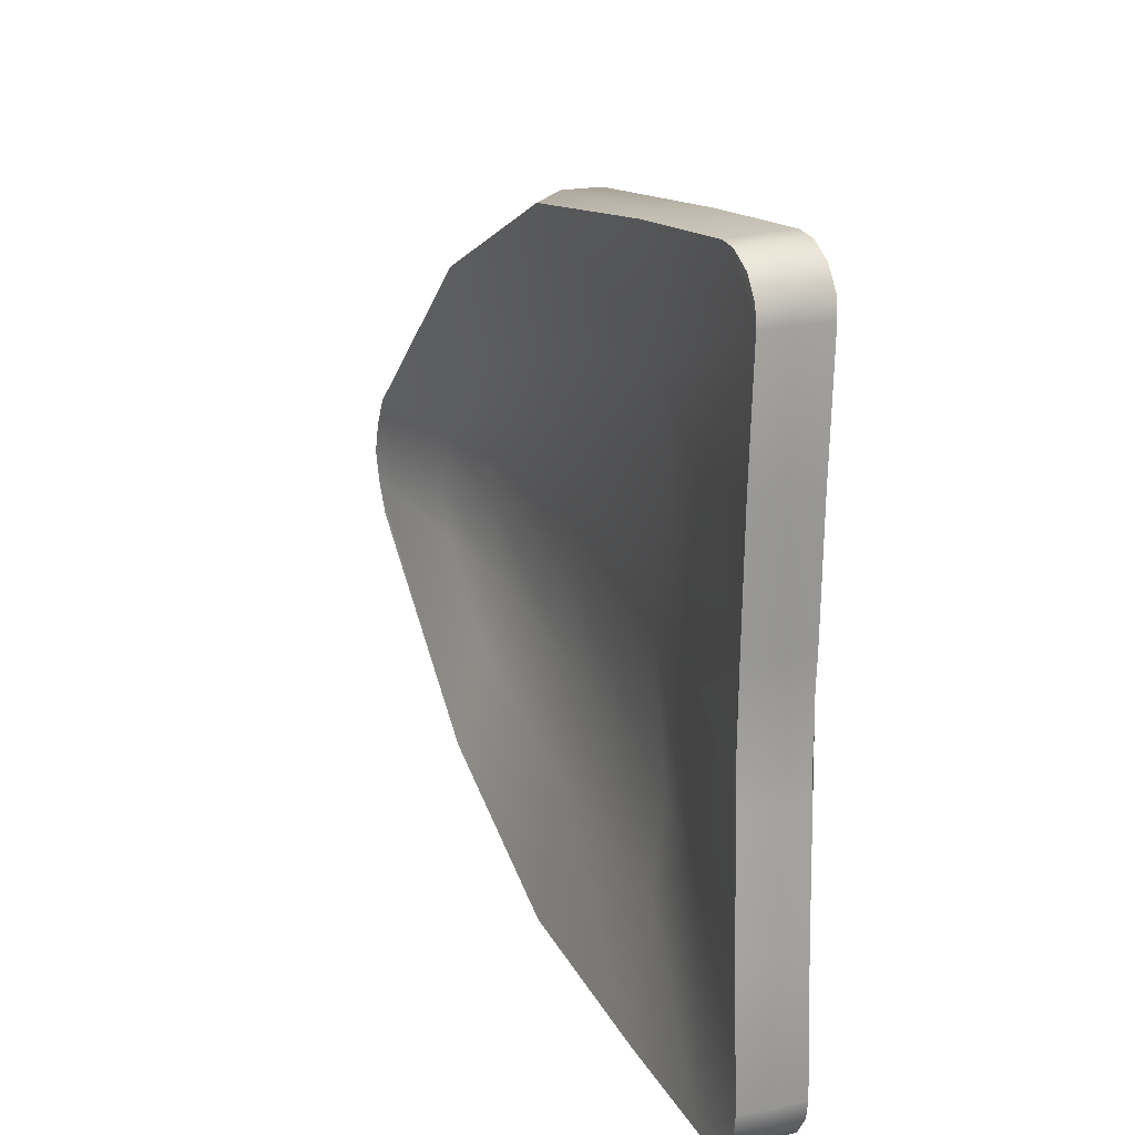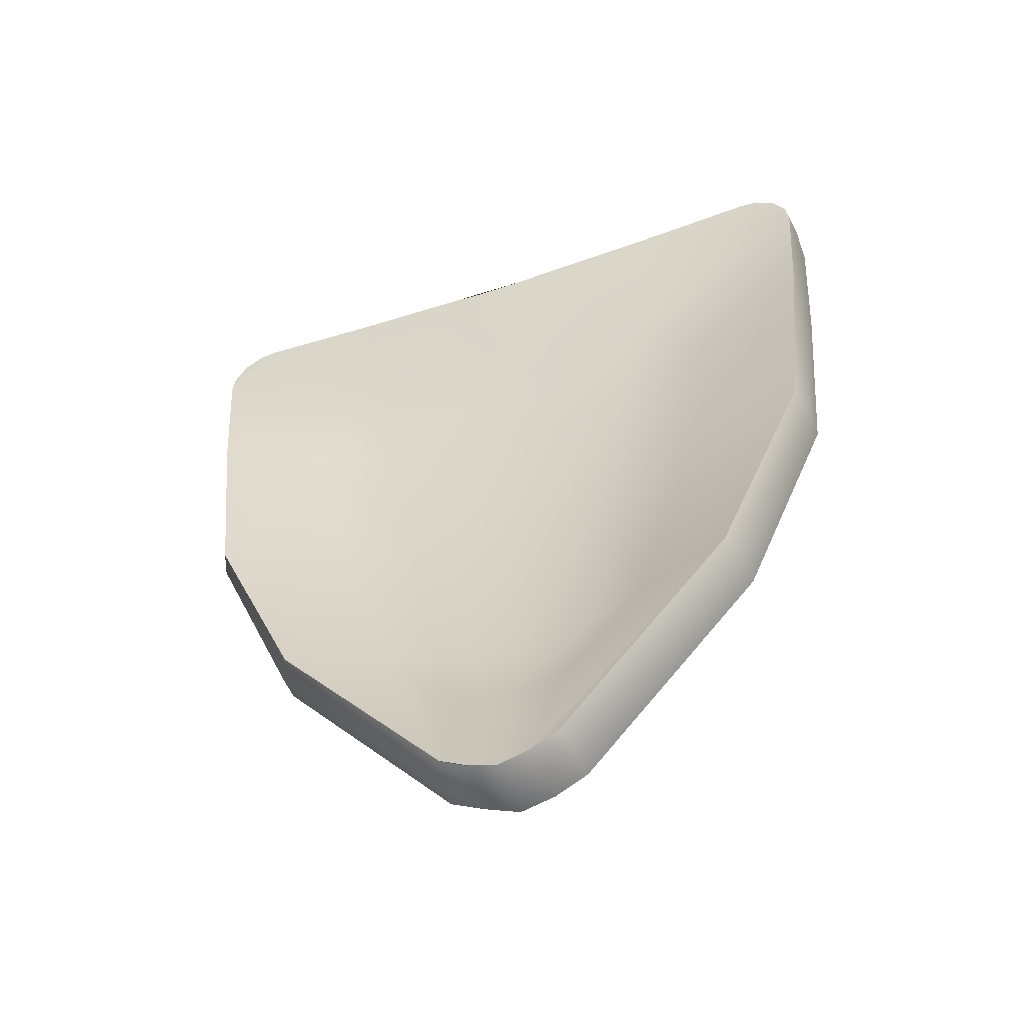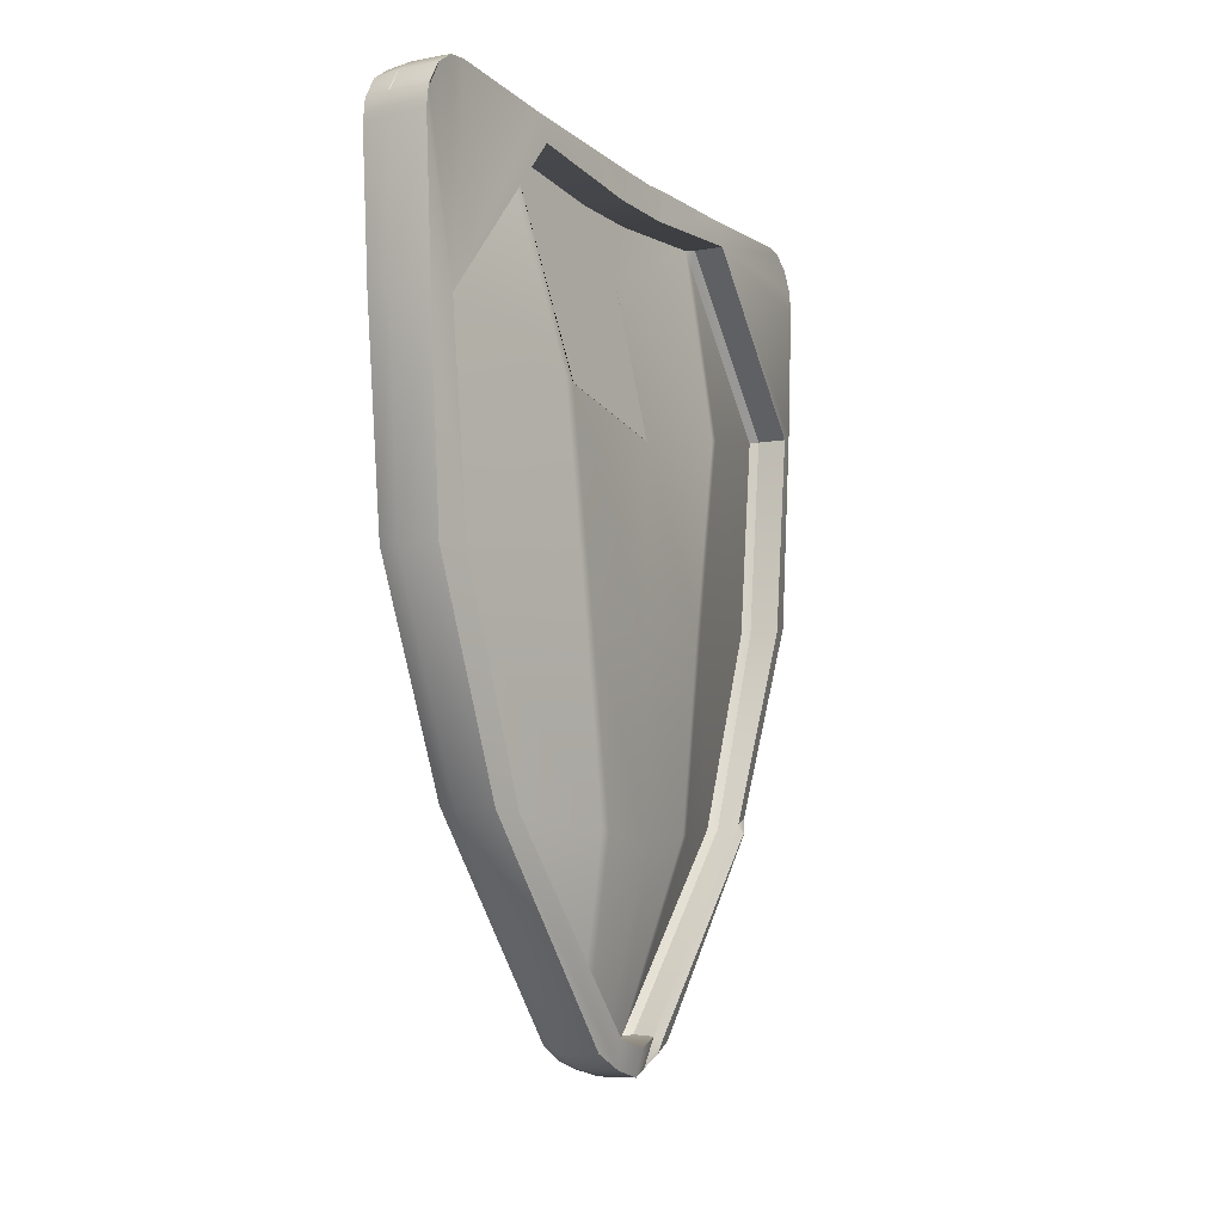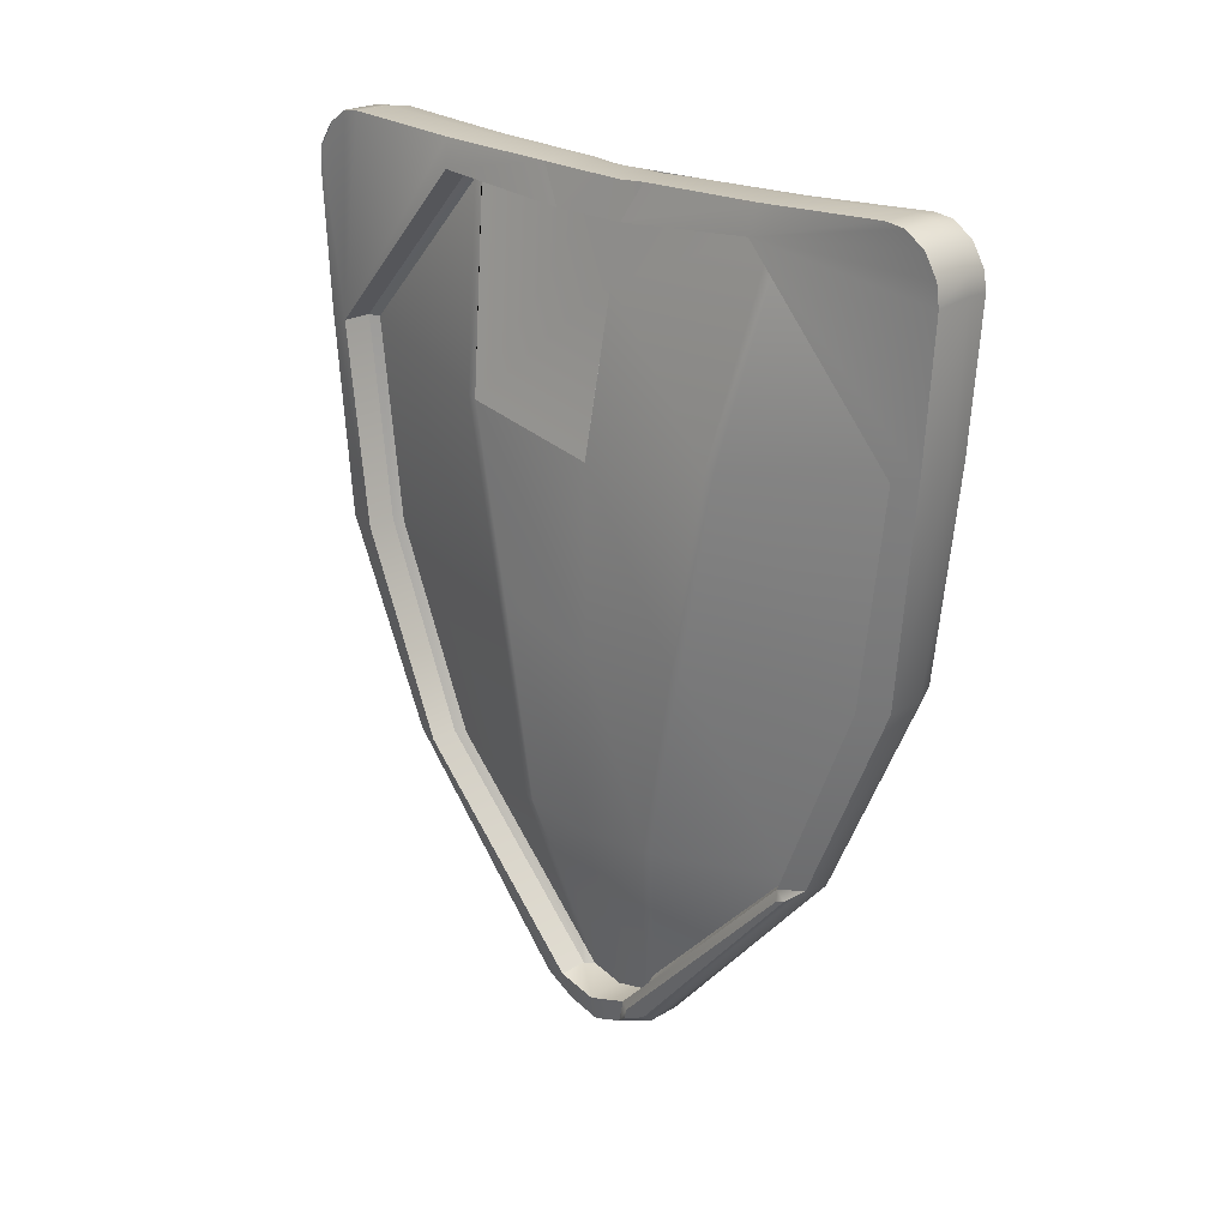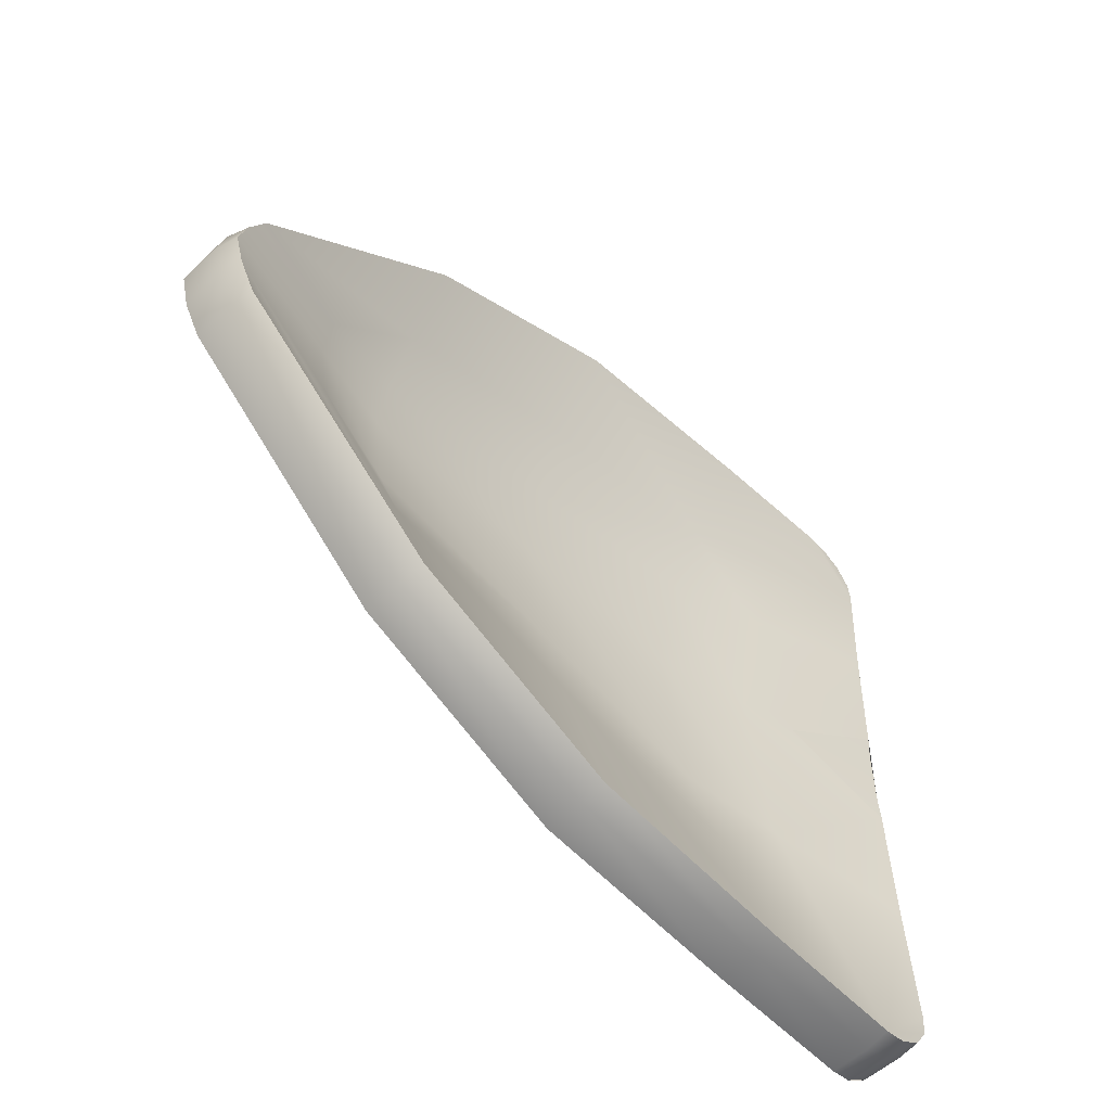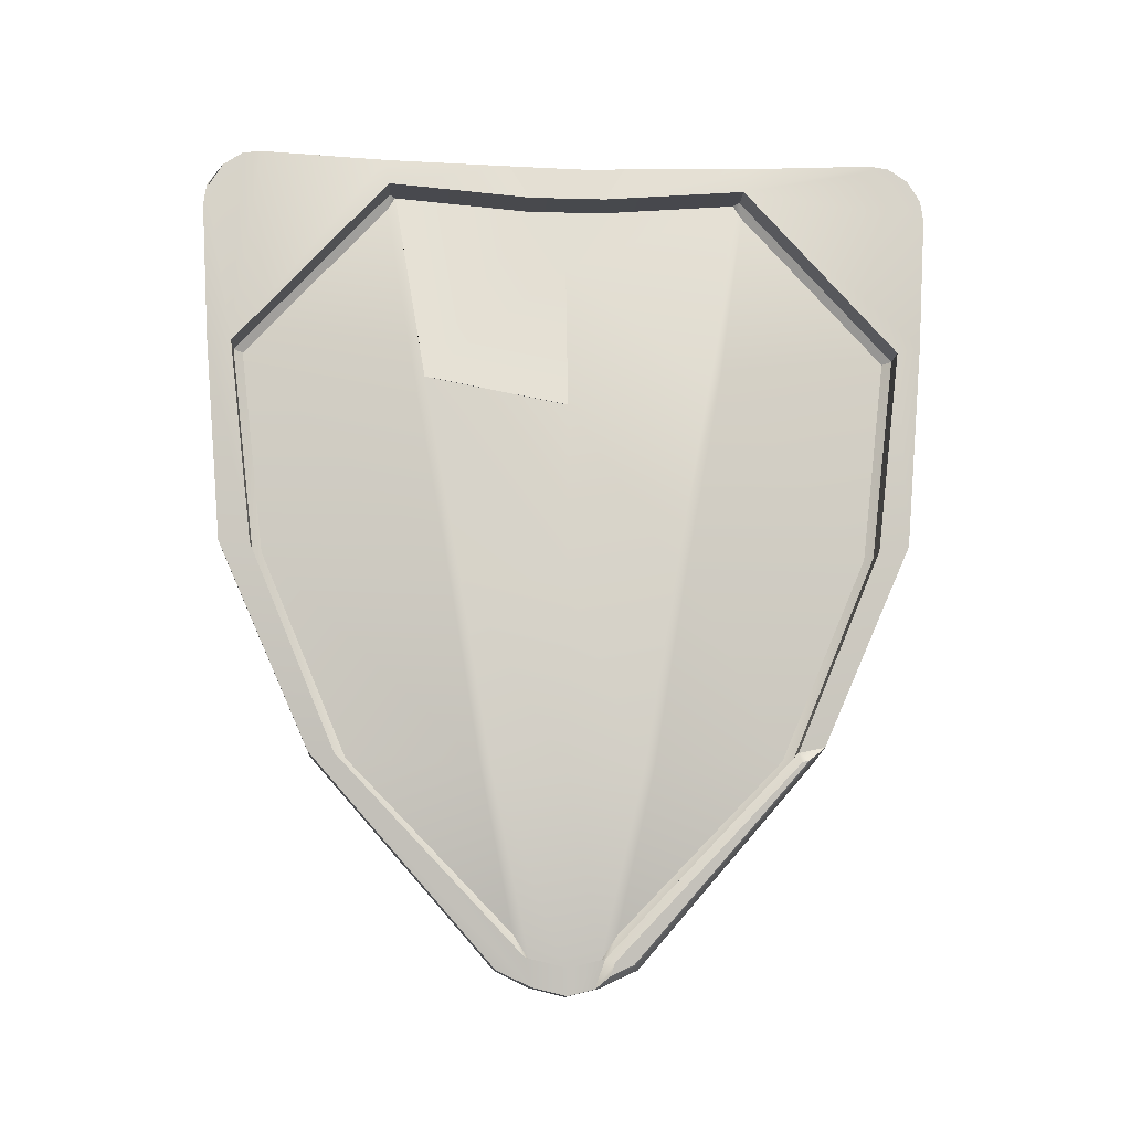
<metadata>
{"format":"obj","ext":"obj","renderer":"f3d","projection":"perspective","resolution":1024,"background":"white","views":[{"elev":19.1,"azim":156.8,"up":"+Z"},{"elev":-51.2,"azim":110.2,"up":"+Y"},{"elev":-7.3,"azim":-152.5,"up":"+Y"},{"elev":22.7,"azim":-45.2,"up":"+Y"},{"elev":-55.1,"azim":44.4,"up":"+Z"},{"elev":-12.3,"azim":-93.7,"up":"+Y"}]}
</metadata>
<code>
g default
v 0.1229 -0.0149 -1.443
v 0.1229 -0.0149 -1.35
v 0.1046 0.5852 -1.68
v 0.1052 0.6024 -1.668
v 0.1229 0.6057 -1.54
v 0.1052 0.6127 -1.653
v 0.1229 0.6057 -1.253
v 0.1229 -0.02734 -1.374
v 0.1229 -0.03412 -1.397
v 0.1229 -0.02734 -1.42
v 0.1229 0.4627 -1.121
v 0.1229 0.3044 -1.139
v 0.1229 0.1434 -1.212
v 0.0843 0.4283 -1.284
v 0.0843 0.2806 -1.314
v 0.0843 0.1328 -1.339
v 0.0843 0.4051 -1.397
v 0.0843 0.2651 -1.397
v 0.0843 0.1251 -1.397
v 0.0843 0.4283 -1.51
v 0.0843 0.2806 -1.48
v 0.0843 0.1328 -1.455
v 0.1229 0.1434 -1.581
v 0.1229 0.3018 -1.655
v 0.1229 0.4601 -1.672
v 0.1063 -0.01958 -1.449
v 0.1063 -0.01958 -1.344
v 0.1229 0.6098 -1.653
v 0.1229 0.5996 -1.668
v 0.1046 0.6093 -1.541
v 0.1229 0.5832 -1.678
v 0.1046 0.6093 -1.253
v 0.1051 -0.03202 -1.37
v 0.1049 -0.03856 -1.397
v 0.1051 -0.03202 -1.424
v 0.1045 0.4629 -1.118
v 0.1054 0.3023 -1.132
v 0.106 0.1399 -1.204
v 0.06597 0.4084 -1.397
v 0.06577 0.2651 -1.397
v 0.06593 0.1221 -1.397
v 0.106 0.1399 -1.59
v 0.1054 0.2997 -1.661
v 0.1045 0.4603 -1.675
v 0.1229 0.6117 -1.638
v 0.1229 0.5666 -1.68
v 0.1229 0.5693 -1.114
v 0.1229 0.6117 -1.156
v 0.1229 0.6024 -1.351
v 0.1092 0.5236 -1.397
v 0.1229 0.6024 -1.443
v 0.1046 0.5687 -1.682
v 0.1046 0.6142 -1.638
v 0.1046 0.6142 -1.154
v 0.1046 0.5713 -1.112
v 0.1049 0.6068 -1.443
v 0.0913 0.5286 -1.397
v 0.1049 0.6068 -1.351
v 0.1229 0.6006 -1.42
v 0.1229 0.6012 -1.397
v 0.1229 0.6006 -1.374
v 0.105 0.6052 -1.374
v 0.105 0.6059 -1.397
v 0.105 0.6052 -1.42
v 0.1229 0.6098 -1.141
v 0.1229 0.5996 -1.126
v 0.1229 0.5832 -1.116
v 0.1046 0.5852 -1.114
v 0.1046 0.6017 -1.124
v 0.1046 0.6121 -1.139
v 0.1 0.48 -1.397
v 0.1 0.1372 -1.506
v 0.1 0.06759 -1.441
v 0.1 0.5006 -1.522
v 0.1 0.06024 -1.397
v 0.1 0.06759 -1.353
v 0.1 0.5006 -1.271
v 0.1 0.4413 -1.576
v 0.1 0.4413 -1.217
v 0.1 0.1372 -1.287
v 0.1 0.2892 -1.242
v 0.1 0.5788 -1.426
v 0.1 0.2892 -1.551
v 0.1 0.5788 -1.367
v 0.1 -0.01842 -1.397
v 0.07468 0.5852 -1.68
v 0.07528 0.6024 -1.668
v 0.07529 0.6127 -1.653
v 0.07645 -0.01958 -1.449
v 0.07474 0.6093 -1.541
v 0.07474 0.6093 -1.253
v 0.07502 -0.03856 -1.397
v 0.07525 -0.03202 -1.424
v 0.07462 0.4629 -1.118
v 0.07549 0.3023 -1.132
v 0.07609 0.1399 -1.59
v 0.07549 0.2997 -1.661
v 0.07462 0.4603 -1.675
v 0.07467 0.5687 -1.682
v 0.07471 0.6142 -1.638
v 0.07471 0.6142 -1.154
v 0.07467 0.5687 -1.112
v 0.07501 0.6068 -1.443
v 0.07501 0.6068 -1.351
v 0.07506 0.6052 -1.374
v 0.07508 0.6059 -1.397
v 0.07506 0.6052 -1.42
v 0.07468 0.5852 -1.114
v 0.07469 0.6017 -1.124
v 0.0747 0.6121 -1.139
v 0.07014 0.4567 -1.137
v 0.07014 0.4567 -1.656
v 0.07014 0.588 -1.257
v 0.07014 0.588 -1.537
v 0.07014 -0.01082 -1.428
v 0.07014 0.5788 -1.426
v 0.07014 0.2969 -1.157
v 0.07014 0.5788 -1.367
v 0.07014 0.1384 -1.57
v 0.07014 -0.01842 -1.397
v 0.07014 0.2969 -1.637
v 0.07248 0.1341 -1.22
v 0.07565 0.1416 -1.222
v 0.07177 -0.01405 -1.362
v 0.07529 -0.01159 -1.369
v 0.07395 -0.02433 -1.365
v 0.07912 -0.03355 -1.376
v 0.07503 -0.01568 -1.347
v 0.08145 -0.01958 -1.344
v 0.0739 0.1359 -1.214
v 0.08052 0.1465 -1.201
v 0.06586 0.4289 -1.507
v 0.06682 0.4304 -1.516
v 0.09381 0.588 -1.537
v 0.09838 0.5767 -1.539
v 0.1 0.5876 -1.533
v 0.06586 0.4289 -1.286
v 0.06682 0.4304 -1.278
v 0.09373 0.588 -1.257
v 0.1 0.5876 -1.261
v 0.0983 0.5761 -1.254
v 0.0671 0.2797 -1.488
v 0.06618 0.2785 -1.479
v 0.06732 0.1302 -1.462
v 0.0661 0.1293 -1.454
v 0.09776 0.1378 -1.563
v 0.09229 0.1384 -1.57
v 0.09855 0.2961 -1.63
v 0.09337 0.2969 -1.637
v 0.09845 0.4555 -1.65
v 0.09334 0.4567 -1.656
v 0.09307 -0.01082 -1.428
v 0.1 -0.01196 -1.423
v 0.09701 0.007018 -1.436
v 0.0661 0.1293 -1.34
v 0.06732 0.1302 -1.331
v 0.09315 -0.01082 -1.366
v 0.09716 0.006309 -1.358
v 0.1 -0.0119 -1.37
v 0.09776 0.1378 -1.231
v 0.09229 0.1384 -1.223
v 0.0671 0.2796 -1.306
v 0.06618 0.2785 -1.314
v 0.09864 0.2961 -1.163
v 0.09337 0.2969 -1.157
v 0.09845 0.4555 -1.144
v 0.09334 0.4567 -1.137
v 0.06551 0.4289 -1.507
v 0.06563 0.4084 -1.397
v 0.09147 0.5286 -1.397
v 0.1004 0.5788 -1.426
v 0.1004 0.5876 -1.533
v 0.07469 0.6017 -1.668
v 0.1046 0.6017 -1.668
v 0.1046 0.5852 -1.678
v 0.07468 0.5852 -1.678
v 0.07474 0.6093 -1.539
v 0.1046 0.6093 -1.539
v 0.1046 0.6142 -1.638
v 0.07471 0.6142 -1.638
v 0.1037 -0.03147 -1.37
v 0.1214 -0.02678 -1.373
v 0.1214 -0.01435 -1.35
v 0.1049 -0.01903 -1.344
g polySurface6 polySurface2 Mesh
f 59 60 61 49 50 51
f 93 115 119 96 89
f 51 50 71 74 5
f 49 7 77 71 50
f 48 65 66 67 47 11 79 77 7
f 46 31 29 28 45 5 74 78 25
f 113 111 94 102 108 109 110 101 91
f 112 114 90 100 88 87 86 99 98
f 105 106 107 103 116 118 104
f 23 72 73 10 1
f 2 8 76 80 13
f 119 121 97 96
f 121 112 98 97
f 93 92 120 115
f 15 18 17 14
f 16 19 18 15
f 111 117 95 94
f 18 21 20 17
f 19 22 21 18
f 21 22 72 83
f 24 83 72 23
f 20 21 83 78
f 25 78 83 24
f 9 10 73 75
f 75 73 22 19
f 8 9 75 76
f 76 75 19 16
f 16 80 76
f 42 23 1 26
f 26 1 10 35
f 56 51 5 30
f 58 32 7 49
f 54 48 7 32
f 55 36 11 47
f 37 12 11 36
f 38 13 12 37
f 27 2 13 38
f 181 182 183 184
f 34 9 8 33
f 35 10 9 34
f 52 46 25 44
f 53 30 5 45
f 44 25 24 43
f 43 24 23 42
f 61 62 58 49
f 67 68 55 47
f 28 6 53 45
f 61 60 63 62
f 60 59 64 63
f 59 51 56 64
f 67 66 69 68
f 66 65 70 69
f 65 48 54 70
f 28 29 4 6
f 29 31 3 4
f 31 46 52 3
f 17 20 74 71
f 14 17 71 77
f 14 77 79
f 20 78 74
f 114 116 103 90
f 118 113 91 104
f 57 84 82
f 22 73 72
f 12 81 79 11
f 15 14 79 81
f 13 80 81 12
f 16 15 81 80
f 96 42 26 89
f 89 26 35 93
f 101 54 32 91
f 110 70 54 101
f 109 69 70 110
f 108 68 69 109
f 102 55 68 108
f 94 36 55 102
f 99 52 44 98
f 86 3 52 99
f 173 174 175 176
f 88 6 4 87
f 100 53 6 88
f 177 178 179 180
f 116 82 84 118
f 107 64 56 103
f 106 63 64 107
f 105 62 63 106
f 104 58 62 105
f 97 43 42 96
f 98 44 43 97
f 120 85 153 152 115
f 93 35 34 92
f 95 37 36 94
f 103 56 30 90
f 114 134 136 82 116
f 91 32 58 104
f 118 84 140 139 113
f 122 123 125 124
f 123 122 130 131
f 124 125 127 126
f 126 127 129 128
f 128 129 131 130
f 132 133 142 143
f 133 132 136 135
f 135 134 151 150
f 137 138 141 140
f 138 137 163 162
f 139 141 166 167
f 143 142 144 145
f 145 144 154 153
f 146 147 152 154
f 147 146 148 149
f 149 148 150 151
f 155 156 162 163
f 156 155 159 158
f 158 157 161 160
f 160 161 165 164
f 164 165 167 166
f 122 124 126 128 130
f 168 169 170 171 172
f 57 39 137 140 84
f 144 142 148 146
f 142 133 150 148
f 145 153 85 41
f 92 127 125 120
f 41 85 159 155
f 162 156 160 164
f 117 123 131 95
f 138 162 164 166
f 39 40 163 137
f 40 41 155 163
f 132 143 40 39
f 143 145 41 40
f 129 27 38 131
f 127 33 27 129
f 123 161 157 125
f 115 152 147 119
f 113 139 167 111
f 112 151 134 114
f 119 147 149 121
f 121 149 151 112
f 125 157 159 85 120
f 92 34 33 127
f 131 38 37 95
f 117 165 161 123
f 111 167 165 117
f 133 135 150
f 166 141 138
f 146 154 144
f 156 158 160
f 134 135 136
f 139 140 141
f 152 153 154
f 157 158 159
f 132 39 169 168
f 39 57 170 169
f 57 82 171 170
f 82 136 172 171
f 136 132 168 172
f 87 4 174 173
f 4 3 175 174
f 3 86 176 175
f 86 87 173 176
f 90 30 178 177
f 30 53 179 178
f 53 100 180 179
f 100 90 177 180
f 33 8 182 181
f 8 2 183 182
f 2 27 184 183
f 27 33 181 184

</code>
